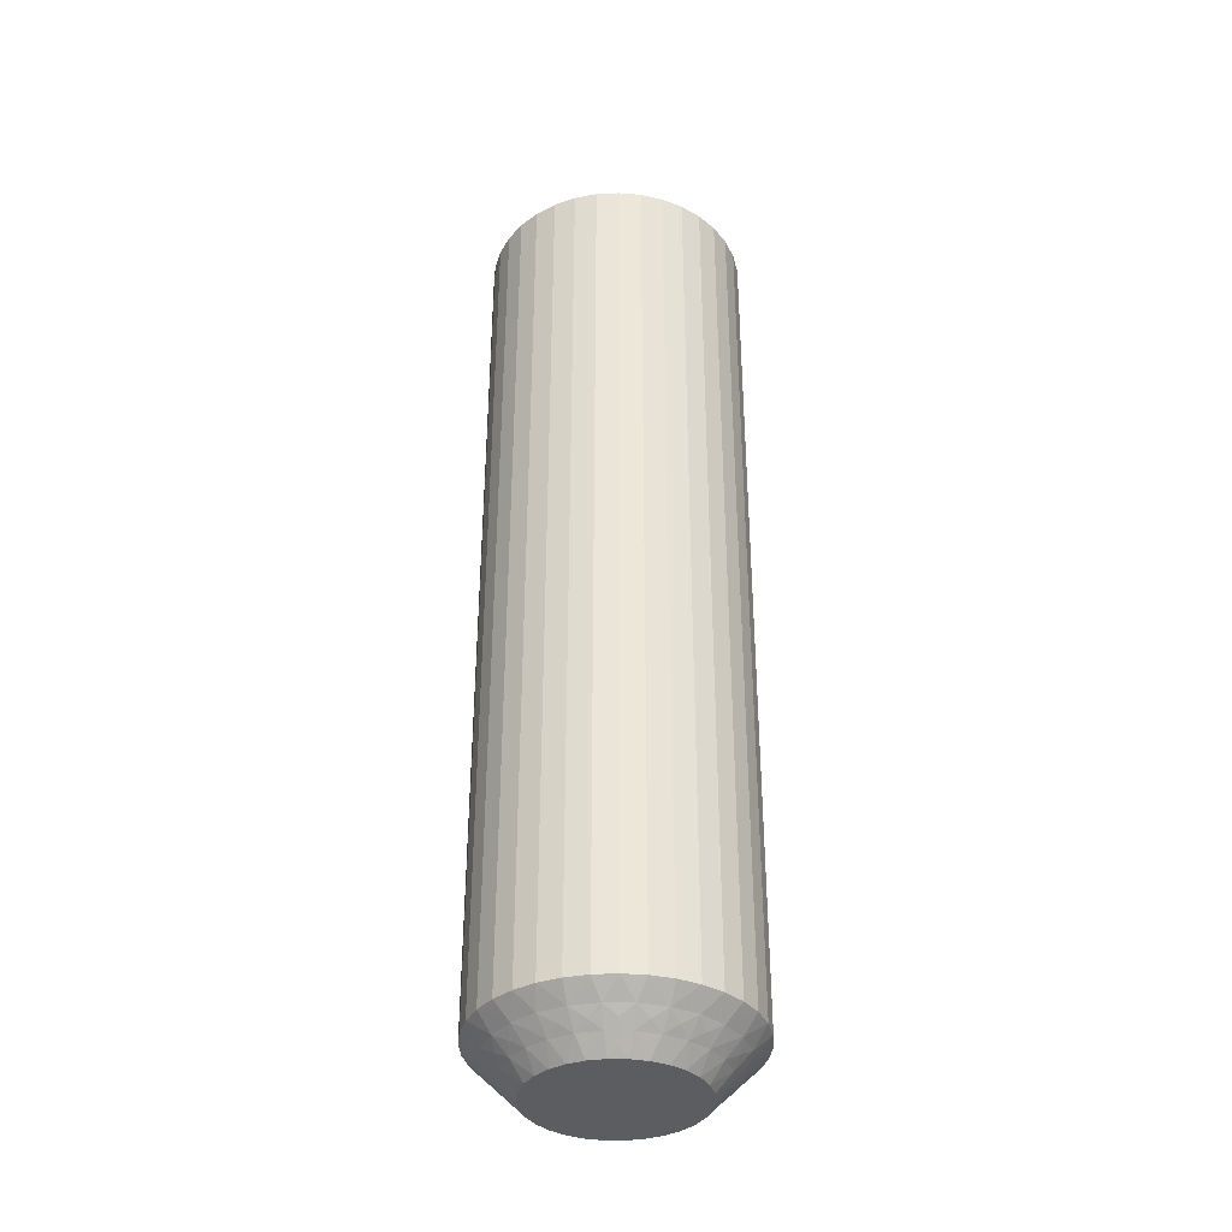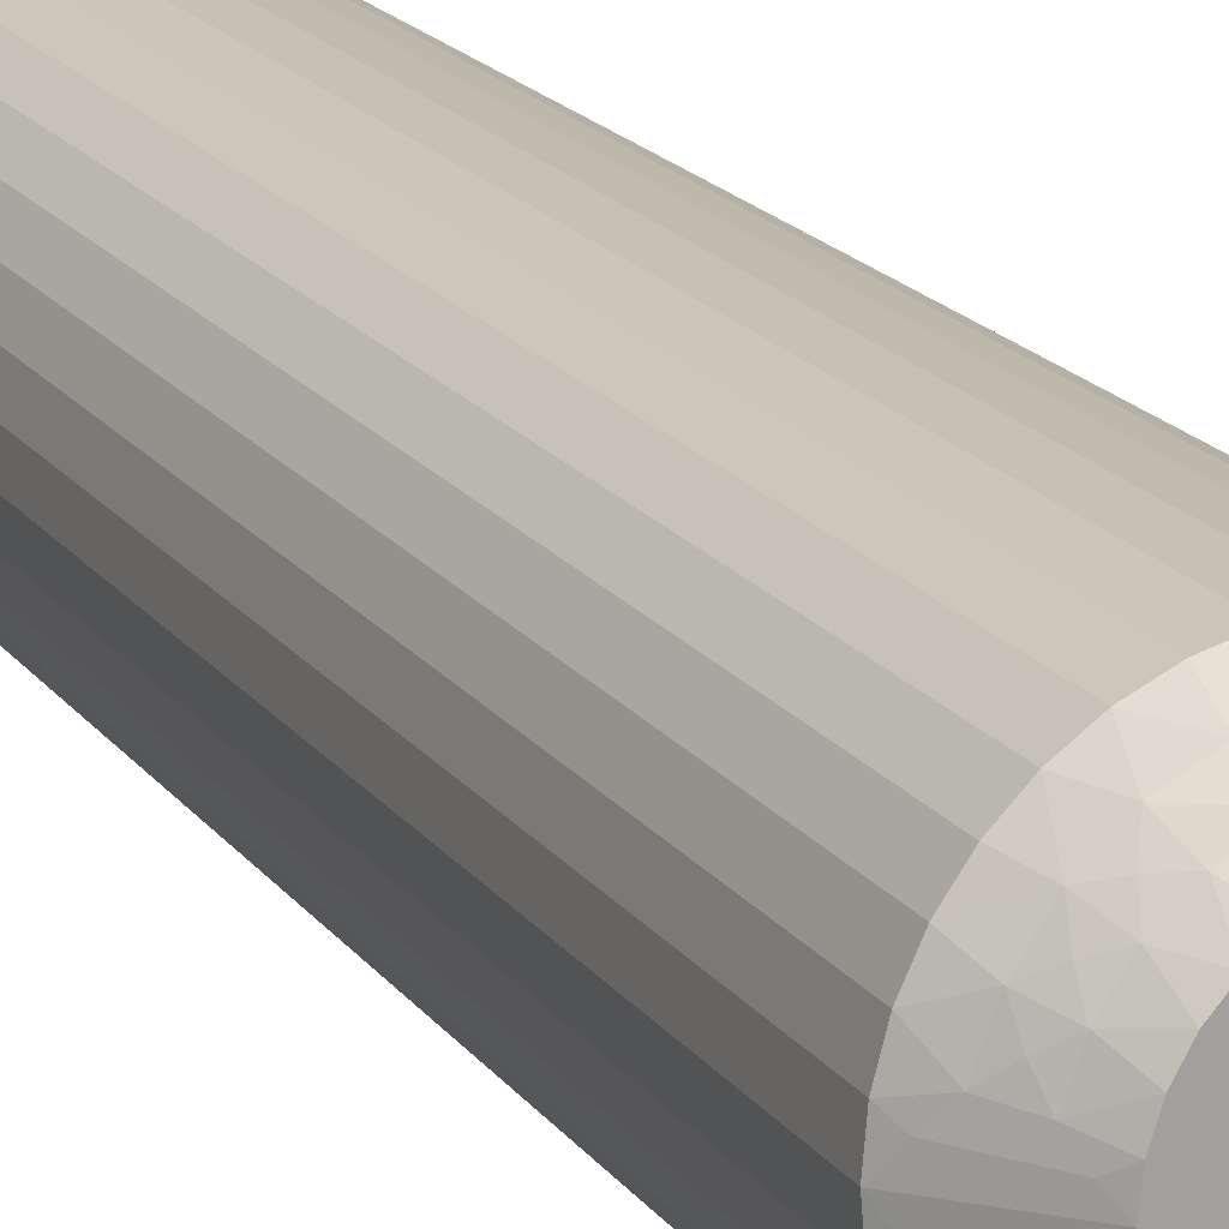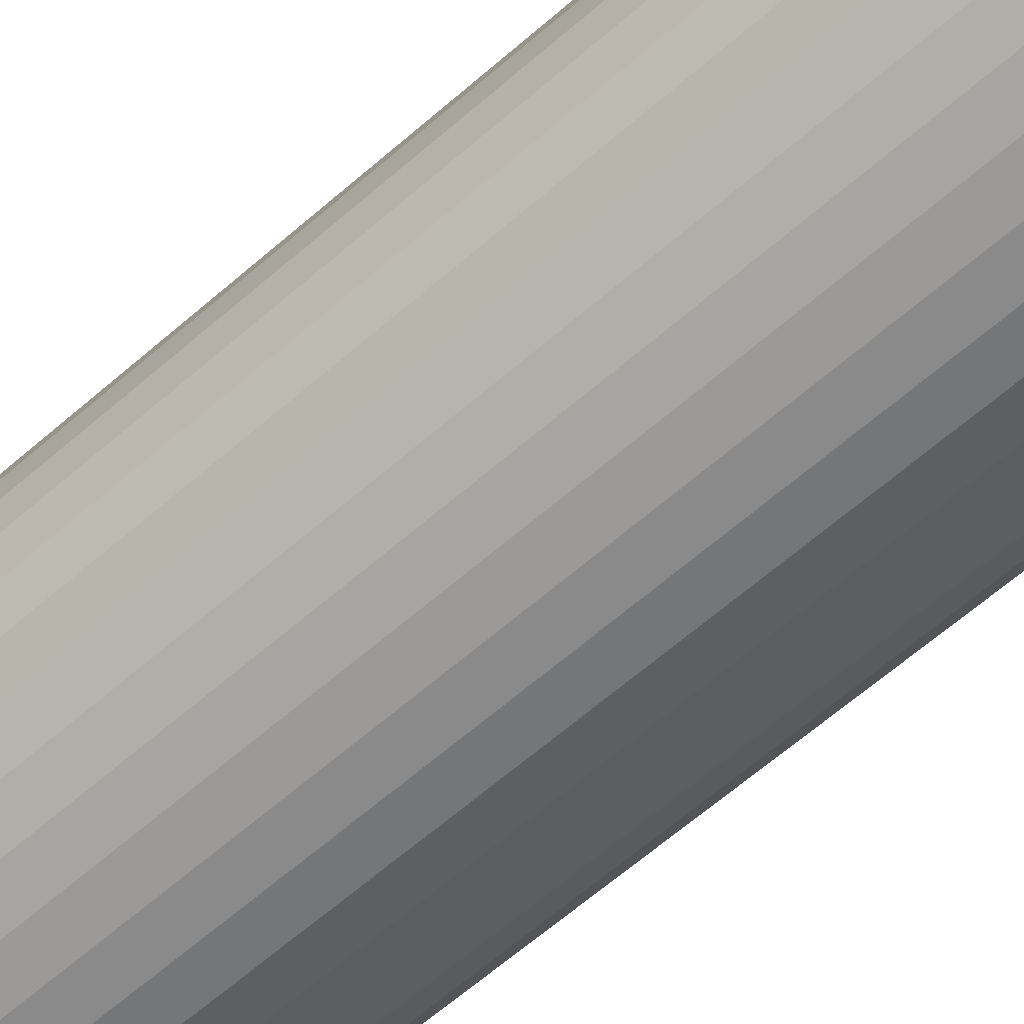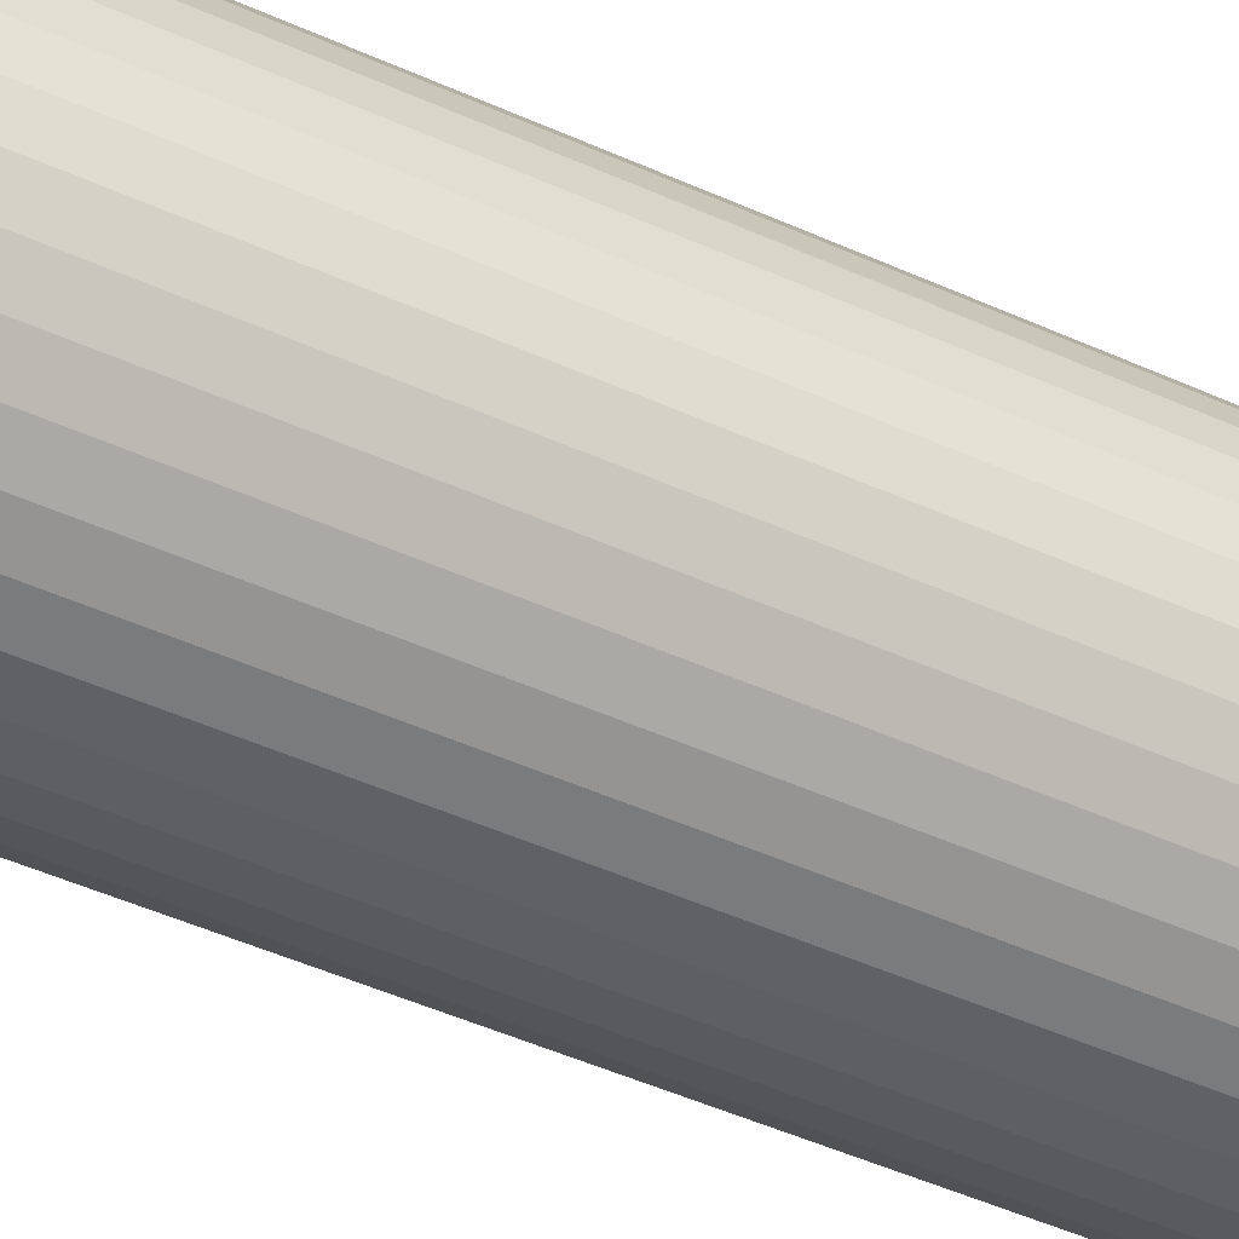
<metadata>
{"format":"obj","ext":"obj","renderer":"f3d","projection":"perspective","resolution":1024,"background":"white","views":[{"elev":-36.3,"azim":178.8,"up":"+Z"},{"elev":17.6,"azim":-23.9,"up":"+Y"},{"elev":-60.2,"azim":-47.7,"up":"+Y"},{"elev":-44.6,"azim":61.8,"up":"+Y"}]}
</metadata>
<code>
v 369.1 410.2 -334.8
v 369.4 410.4 -334.5
v 369.3 409.9 -335
v 369 410.7 -334.2
v 368.6 410.9 -334
v 369.5 410.9 -334
v 368.7 410.4 -334.5
v 371.7 408.8 -334.5
v 372 408.2 -334.5
v 371.3 408.4 -335
v 372.1 409.1 -334
v 372.5 409.4 -333.5
v 372.8 408.8 -333.5
v 368.3 410.6 -334.2
v 368 410.2 -334.5
v 367.8 410.7 -334
v 372.4 408.3 -334
v 367.5 410.3 -334.2
v 367.1 410.3 -334
v 367.3 409.9 -334.5
v 366.9 409.9 -334.2
v 371.3 409.4 -334.5
v 371.1 408.9 -335
v 370.7 409.3 -335
v 366.8 409.4 -334.5
v 366.4 409.8 -334
v 366.4 409.3 -334.2
v 365.9 409.1 -334
v 366.4 408.8 -334.5
v 371.7 409.8 -334
v 372.1 410 -333.5
v 366 408.6 -334.2
v 365.6 408.3 -334
v 371.6 410.5 -333.5
v 366.1 408.2 -334.5
v 366.3 407.8 -334.8
v 366.6 408 -335
v 366.5 407.4 -335
v 370.7 409.9 -334.5
v 366.1 407.8 -334.5
v 365 407.4 -333.5
v 370.3 409.6 -335
v 365.3 407.9 -333.8
v 365.1 408.1 -333.5
v 371 410.3 -334
v 371 410.9 -333.5
v 370.1 410.2 -334.5
v 369.8 409.8 -335
v 370.3 410.7 -334
v 370.4 411.2 -333.5
v 369.7 411.4 -333.5
v 369 411.4 -333.5
v 368.8 409.9 -335
v 368.3 409.8 -335
v 368.3 411.4 -333.5
v 367.8 409.6 -335
v 367.7 411.2 -333.5
v 367 410.9 -333.5
v 367.4 409.3 -335
v 366.5 410.5 -333.5
v 367 408.9 -335
v 366 410 -333.5
v 365.6 409.4 -333.5
v 366.8 408.4 -335
v 365.3 408.8 -333.5
v 371.8 407.8 -334.8
v 371.5 407.4 -335
v 371.5 408 -335
v 372 407.8 -334.5
v 373 407.4 -333.5
v 372.8 407.9 -333.8
v 373 408.1 -333.5
v 372.1 408.6 -334.2
v 371.7 409.3 -334.2
v 371.2 409.9 -334.2
v 370.6 410.3 -334.2
v 369.8 410.6 -334.2
v 369 410.2 -305.2
v 369.3 409.9 -305
v 369.4 410.4 -305.5
v 366.4 408.8 -305.5
v 366.8 408.4 -305
v 367 408.9 -305
v 368.7 410.4 -305.5
v 368.8 409.9 -305
v 369 410.7 -305.8
v 369.5 410.9 -306
v 368.6 410.9 -306
v 366.1 408.2 -305.5
v 365.9 409.1 -306
v 365.6 409.4 -306.5
v 365.3 408.8 -306.5
v 369.8 410.6 -305.8
v 370.1 410.2 -305.5
v 370.3 410.7 -306
v 365.6 408.3 -306
v 370.6 410.3 -305.8
v 371 410.3 -306
v 370.7 409.9 -305.5
v 371.2 409.9 -305.8
v 366.8 409.4 -305.5
v 367.4 409.3 -305
v 371.3 409.4 -305.5
v 371.7 409.8 -306
v 371.7 409.3 -305.8
v 372.1 409.1 -306
v 371.7 408.8 -305.5
v 366.4 409.8 -306
v 366 410 -306.5
v 372.1 408.6 -305.8
v 372.4 408.3 -306
v 366.5 410.5 -306.5
v 372 408.2 -305.5
v 371.8 407.8 -305.2
v 371.5 408 -305
v 371.5 407.4 -305
v 367.3 409.9 -305.5
v 372 407.8 -305.5
v 373 407.4 -306.5
v 367.8 409.6 -305
v 372.8 407.9 -306.2
v 373 408.1 -306.5
v 367.1 410.3 -306
v 367 410.9 -306.5
v 368 410.2 -305.5
v 368.3 409.8 -305
v 367.8 410.7 -306
v 367.7 411.2 -306.5
v 368.3 411.4 -306.5
v 369 411.4 -306.5
v 369.8 409.8 -305
v 369.7 411.4 -306.5
v 370.3 409.6 -305
v 370.4 411.2 -306.5
v 371 410.9 -306.5
v 370.7 409.3 -305
v 371.6 410.5 -306.5
v 371.1 408.9 -305
v 372.1 410 -306.5
v 372.5 409.4 -306.5
v 371.3 408.4 -305
v 372.8 408.8 -306.5
v 366.3 407.8 -305.2
v 366.5 407.4 -305
v 366.6 408 -305
v 366.1 407.8 -305.5
v 365 407.4 -306.5
v 365.3 407.9 -306.2
v 365.1 408.1 -306.5
v 366 408.6 -305.8
v 366.4 409.3 -305.8
v 366.9 409.9 -305.8
v 367.5 410.3 -305.8
v 368.3 410.6 -305.8
v 373 406.7 -306.5
v 373 406.7 -333.5
v 372.8 406.1 -306.5
v 372.8 406.1 -333.5
v 372.5 405.4 -306.5
v 372.5 405.4 -333.5
v 372.1 404.9 -306.5
v 372.1 404.9 -333.5
v 371.6 404.4 -306.5
v 371.6 404.4 -333.5
v 371 404 -306.5
v 371 404 -333.5
v 370.4 403.7 -306.5
v 370.4 403.7 -333.5
v 369.7 403.5 -306.5
v 369.7 403.5 -333.5
v 369 403.4 -306.5
v 369 403.4 -333.5
v 368.3 403.5 -306.5
v 368.3 403.5 -333.5
v 367.7 403.7 -306.5
v 367.7 403.7 -333.5
v 367 404 -306.5
v 367 404 -333.5
v 366.5 404.4 -306.5
v 366.5 404.4 -333.5
v 366 404.9 -306.5
v 366 404.9 -333.5
v 365.6 405.4 -306.5
v 365.6 405.4 -333.5
v 365.3 406.1 -306.5
v 365.3 406.1 -333.5
v 365.1 406.7 -306.5
v 365.1 406.7 -333.5
v 371.3 406.4 -305
v 371.5 406.9 -305
v 367.8 405.3 -305
v 366.6 406.9 -305
v 366.8 406.4 -305
v 367 406 -305
v 367.4 405.6 -305
v 368.3 405.1 -305
v 368.8 404.9 -305
v 369.3 404.9 -305
v 369.8 405.1 -305
v 370.3 405.3 -305
v 370.7 405.6 -305
v 371.1 406 -305
v 371.3 406.4 -335
v 367.8 405.3 -335
v 368.8 404.9 -335
v 368.3 405.1 -335
v 370.7 405.6 -335
v 371.1 406 -335
v 370.3 405.3 -335
v 369.8 405.1 -335
v 369.3 404.9 -335
v 367.4 405.6 -335
v 367 406 -335
v 366.8 406.4 -335
v 366.6 406.9 -335
v 371.5 406.9 -335
v 369 404.7 -305.2
v 371.7 406 -305.5
v 368.7 404.5 -305.5
v 369.4 404.5 -305.5
v 369 404.2 -305.8
v 369.5 404 -306
v 368.6 404 -306
v 372 406.7 -305.5
v 372.1 405.8 -306
v 368.3 404.3 -305.8
v 368 404.6 -305.5
v 367.8 404.2 -306
v 372.4 406.6 -306
v 367.5 404.6 -305.8
v 367.1 404.6 -306
v 367.3 405 -305.5
v 371.3 405.4 -305.5
v 366.9 405 -305.8
v 366.8 405.4 -305.5
v 366.4 405.1 -306
v 366.4 405.6 -305.8
v 366.4 406 -305.5
v 365.9 405.8 -306
v 371.7 405.1 -306
v 366 406.3 -305.8
v 366.1 406.7 -305.5
v 365.6 406.6 -306
v 366.3 407.1 -305.2
v 370.7 405 -305.5
v 366.1 407.1 -305.5
v 365.3 407 -306.2
v 371 404.6 -306
v 370.1 404.6 -305.5
v 370.3 404.2 -306
v 371.8 407.1 -305.2
v 372 407.1 -305.5
v 372.8 407 -306.2
v 372.1 406.3 -305.8
v 371.7 405.6 -305.8
v 371.2 405 -305.8
v 370.6 404.6 -305.8
v 369.8 404.3 -305.8
v 369.1 404.7 -334.8
v 369.4 404.5 -334.5
v 368.7 404.5 -334.5
v 369 404.2 -334.2
v 368.6 404 -334
v 369.5 404 -334
v 366.4 406 -334.5
v 366.1 406.7 -334.5
v 365.9 405.8 -334
v 369.8 404.3 -334.2
v 370.1 404.6 -334.5
v 370.3 404.2 -334
v 365.6 406.6 -334
v 370.6 404.6 -334.2
v 371 404.6 -334
v 370.7 405 -334.5
v 366.8 405.4 -334.5
v 371.2 405 -334.2
v 371.3 405.4 -334.5
v 371.7 405.1 -334
v 371.7 405.6 -334.2
v 371.7 406 -334.5
v 372.1 405.8 -334
v 366.4 405.1 -334
v 372.1 406.3 -334.2
v 372 406.7 -334.5
v 372.4 406.6 -334
v 371.8 407.1 -334.8
v 367.3 405 -334.5
v 372 407.1 -334.5
v 372.8 407 -333.8
v 367.1 404.6 -334
v 368 404.6 -334.5
v 367.8 404.2 -334
v 366.3 407.1 -334.8
v 366.1 407.1 -334.5
v 365.3 407 -333.8
v 366 406.3 -334.2
v 366.4 405.6 -334.2
v 366.9 405 -334.2
v 367.5 404.6 -334.2
v 368.3 404.3 -334.2
f 1 2 3
f 4 5 6
f 4 6 2
f 4 7 5
f 8 9 10
f 4 1 7
f 4 2 1
f 11 12 13
f 14 7 15
f 14 16 5
f 14 5 7
f 11 13 17
f 14 15 16
f 18 19 16
f 18 20 19
f 18 15 20
f 18 16 15
f 21 19 20
f 22 23 24
f 21 25 26
f 21 26 19
f 21 20 25
f 22 8 23
f 27 28 26
f 27 26 25
f 27 25 29
f 27 29 28
f 30 31 12
f 32 33 28
f 30 34 31
f 32 28 29
f 32 29 35
f 32 35 33
f 36 35 37
f 36 37 38
f 30 12 11
f 39 22 24
f 40 38 41
f 39 24 42
f 40 35 36
f 40 36 38
f 40 33 35
f 43 41 44
f 43 44 33
f 45 46 34
f 43 40 41
f 43 33 40
f 45 34 30
f 47 42 48
f 47 39 42
f 49 50 46
f 49 51 50
f 49 46 45
f 2 48 3
f 2 47 48
f 6 52 51
f 6 51 49
f 7 53 54
f 5 55 52
f 5 52 6
f 15 54 56
f 15 7 54
f 16 57 55
f 16 58 57
f 16 55 5
f 20 56 59
f 20 15 56
f 19 58 16
f 19 60 58
f 25 59 61
f 25 20 59
f 26 60 19
f 26 62 60
f 26 63 62
f 29 61 64
f 29 25 61
f 28 63 26
f 28 65 63
f 35 64 37
f 35 29 64
f 33 65 28
f 33 44 65
f 66 67 68
f 66 68 9
f 69 70 67
f 69 67 66
f 69 66 9
f 69 9 17
f 71 72 70
f 71 70 69
f 71 69 17
f 71 17 72
f 73 9 8
f 73 11 17
f 73 17 9
f 73 8 11
f 74 8 22
f 74 30 11
f 74 22 30
f 74 11 8
f 9 68 10
f 75 45 30
f 75 30 22
f 75 22 39
f 75 39 45
f 76 47 49
f 76 49 45
f 76 45 39
f 76 39 47
f 17 13 72
f 77 47 2
f 77 49 47
f 77 2 6
f 77 6 49
f 1 3 53
f 1 53 7
f 8 10 23
f 78 79 80
f 81 82 83
f 78 84 85
f 86 87 88
f 86 88 84
f 86 80 87
f 81 89 82
f 86 78 80
f 86 84 78
f 90 91 92
f 93 80 94
f 93 95 87
f 93 87 80
f 90 92 96
f 93 94 95
f 97 98 95
f 97 99 98
f 97 94 99
f 97 95 94
f 100 98 99
f 101 83 102
f 100 103 104
f 100 104 98
f 100 99 103
f 101 81 83
f 105 106 104
f 105 104 103
f 105 103 107
f 105 107 106
f 108 109 91
f 110 111 106
f 108 112 109
f 110 106 107
f 110 107 113
f 110 113 111
f 114 113 115
f 114 115 116
f 108 91 90
f 117 101 102
f 118 116 119
f 117 102 120
f 118 113 114
f 118 114 116
f 118 111 113
f 121 119 122
f 121 122 111
f 123 124 112
f 121 118 119
f 121 111 118
f 123 112 108
f 125 120 126
f 125 117 120
f 127 128 124
f 127 129 128
f 127 124 123
f 84 126 85
f 84 125 126
f 88 130 129
f 88 129 127
f 80 79 131
f 87 132 130
f 87 130 88
f 94 131 133
f 94 80 131
f 95 134 132
f 95 135 134
f 95 132 87
f 99 133 136
f 99 94 133
f 98 135 95
f 98 137 135
f 103 136 138
f 103 99 136
f 104 137 98
f 104 139 137
f 104 140 139
f 107 138 141
f 107 103 138
f 106 140 104
f 106 142 140
f 113 141 115
f 113 107 141
f 111 142 106
f 111 122 142
f 143 144 145
f 143 145 89
f 146 147 144
f 146 144 143
f 146 143 89
f 146 89 96
f 148 149 147
f 148 147 146
f 148 146 96
f 148 96 149
f 150 89 81
f 150 90 96
f 150 96 89
f 150 81 90
f 151 81 101
f 151 108 90
f 151 101 108
f 151 90 81
f 89 145 82
f 152 123 108
f 152 108 101
f 152 101 117
f 152 117 123
f 153 125 127
f 153 127 123
f 153 123 117
f 153 117 125
f 96 92 149
f 154 125 84
f 154 127 125
f 154 84 88
f 154 88 127
f 78 85 79
f 41 147 149
f 44 149 92
f 44 41 149
f 65 92 91
f 65 44 92
f 63 91 109
f 63 65 91
f 62 109 112
f 62 63 109
f 60 112 124
f 60 62 112
f 58 124 128
f 58 60 124
f 57 128 129
f 57 58 128
f 55 129 130
f 55 57 129
f 52 130 132
f 52 55 130
f 51 132 134
f 51 52 132
f 50 134 135
f 50 51 134
f 46 135 137
f 46 50 135
f 34 137 139
f 34 46 137
f 31 139 140
f 31 34 139
f 12 31 140
f 12 140 142
f 13 12 142
f 13 142 122
f 72 13 122
f 72 122 119
f 70 72 119
f 70 119 155
f 156 155 157
f 156 70 155
f 158 157 159
f 158 156 157
f 160 159 161
f 160 158 159
f 162 161 163
f 162 160 161
f 164 163 165
f 164 162 163
f 166 165 167
f 166 164 165
f 168 167 169
f 168 166 167
f 170 169 171
f 170 168 169
f 172 171 173
f 172 170 171
f 174 173 175
f 174 172 173
f 176 175 177
f 176 174 175
f 178 177 179
f 178 176 177
f 180 179 181
f 180 178 179
f 182 181 183
f 182 180 181
f 184 182 183
f 184 183 185
f 186 184 185
f 186 185 187
f 188 186 187
f 188 187 147
f 41 188 147
f 136 189 190
f 136 190 116
f 136 116 115
f 136 115 141
f 136 141 138
f 136 133 131
f 136 131 79
f 136 144 191
f 136 82 144
f 136 120 82
f 136 191 189
f 136 79 120
f 192 193 194
f 192 194 195
f 144 195 191
f 144 192 195
f 82 145 144
f 120 102 83
f 120 83 82
f 189 191 196
f 189 196 197
f 189 197 198
f 189 198 199
f 189 199 200
f 189 200 201
f 189 201 202
f 79 85 126
f 79 126 120
f 68 23 10
f 37 24 38
f 42 24 48
f 56 24 61
f 61 24 37
f 38 24 203
f 48 24 56
f 68 24 23
f 203 24 68
f 204 205 206
f 64 61 37
f 59 56 61
f 207 203 208
f 209 203 207
f 210 203 209
f 211 203 210
f 205 203 211
f 212 203 204
f 213 203 212
f 214 203 213
f 215 203 214
f 38 203 215
f 204 203 205
f 203 67 216
f 53 3 54
f 203 68 67
f 54 48 56
f 3 48 54
f 217 198 197
f 218 189 202
f 217 197 219
f 217 220 198
f 221 222 220
f 221 219 223
f 221 217 219
f 218 224 189
f 221 220 217
f 225 159 157
f 221 223 222
f 226 219 227
f 226 228 223
f 226 223 219
f 225 157 229
f 226 227 228
f 230 231 228
f 230 232 231
f 230 227 232
f 230 228 227
f 233 202 201
f 234 231 232
f 234 235 236
f 234 236 231
f 234 232 235
f 237 235 238
f 233 218 202
f 237 239 236
f 237 236 235
f 237 238 239
f 240 161 159
f 241 242 243
f 240 163 161
f 241 239 238
f 241 243 239
f 241 238 242
f 244 192 144
f 240 159 225
f 245 233 201
f 244 242 192
f 245 201 200
f 246 243 242
f 246 144 147
f 246 244 144
f 246 242 244
f 247 147 187
f 248 165 163
f 247 187 243
f 247 243 246
f 248 163 240
f 247 246 147
f 249 200 199
f 249 245 200
f 250 167 165
f 250 169 167
f 250 165 248
f 220 199 198
f 220 249 199
f 222 171 169
f 222 169 250
f 219 197 196
f 223 171 222
f 223 173 171
f 227 196 191
f 227 219 196
f 228 175 173
f 228 177 175
f 228 173 223
f 232 191 195
f 232 227 191
f 231 177 228
f 231 179 177
f 235 195 194
f 235 232 195
f 236 179 231
f 236 181 179
f 236 183 181
f 238 194 193
f 238 235 194
f 239 183 236
f 239 185 183
f 242 193 192
f 242 238 193
f 243 185 239
f 243 187 185
f 251 116 190
f 251 190 224
f 252 119 116
f 252 251 224
f 252 224 229
f 252 116 251
f 253 155 119
f 253 119 252
f 253 229 155
f 253 252 229
f 254 229 224
f 254 224 218
f 254 225 229
f 254 218 225
f 255 240 225
f 255 218 233
f 255 233 240
f 255 225 218
f 224 190 189
f 256 245 248
f 256 240 233
f 256 233 245
f 256 248 240
f 257 248 245
f 257 249 250
f 257 250 248
f 257 245 249
f 229 157 155
f 258 222 250
f 258 249 220
f 258 220 222
f 258 250 249
f 259 211 260
f 259 261 205
f 262 263 261
f 262 260 264
f 262 259 260
f 265 266 214
f 262 261 259
f 267 184 186
f 262 264 263
f 268 260 269
f 268 270 264
f 268 264 260
f 267 186 271
f 268 269 270
f 272 273 270
f 272 274 273
f 272 269 274
f 272 270 269
f 275 213 212
f 276 273 274
f 276 277 278
f 276 278 273
f 276 274 277
f 279 277 280
f 275 265 213
f 279 281 278
f 279 278 277
f 279 280 281
f 282 182 184
f 283 284 285
f 282 180 182
f 283 281 280
f 283 285 281
f 283 280 284
f 286 216 67
f 282 184 267
f 287 275 212
f 286 284 216
f 287 212 204
f 288 285 284
f 288 67 70
f 288 286 67
f 288 284 286
f 289 70 156
f 290 178 180
f 289 156 285
f 289 285 288
f 290 180 282
f 289 288 70
f 291 204 206
f 291 287 204
f 292 176 178
f 292 174 176
f 292 178 290
f 261 206 205
f 261 291 206
f 263 172 174
f 263 174 292
f 260 211 210
f 264 172 263
f 264 170 172
f 269 210 209
f 269 260 210
f 270 168 170
f 270 166 168
f 270 170 264
f 274 209 207
f 274 269 209
f 273 166 270
f 273 164 166
f 277 207 208
f 277 274 207
f 278 164 273
f 278 162 164
f 278 160 162
f 280 208 203
f 280 277 208
f 281 160 278
f 281 158 160
f 284 203 216
f 284 280 203
f 285 158 281
f 285 156 158
f 293 38 215
f 293 215 266
f 294 41 38
f 294 293 266
f 294 266 271
f 294 38 293
f 295 188 41
f 295 41 294
f 295 271 188
f 295 294 271
f 296 271 266
f 296 266 265
f 296 267 271
f 296 265 267
f 297 282 267
f 297 265 275
f 297 275 282
f 297 267 265
f 266 215 214
f 298 287 290
f 298 282 275
f 298 275 287
f 298 290 282
f 299 290 287
f 299 291 292
f 299 292 290
f 299 287 291
f 271 186 188
f 300 263 292
f 300 291 261
f 300 261 263
f 300 292 291
f 259 205 211
f 265 214 213

</code>
